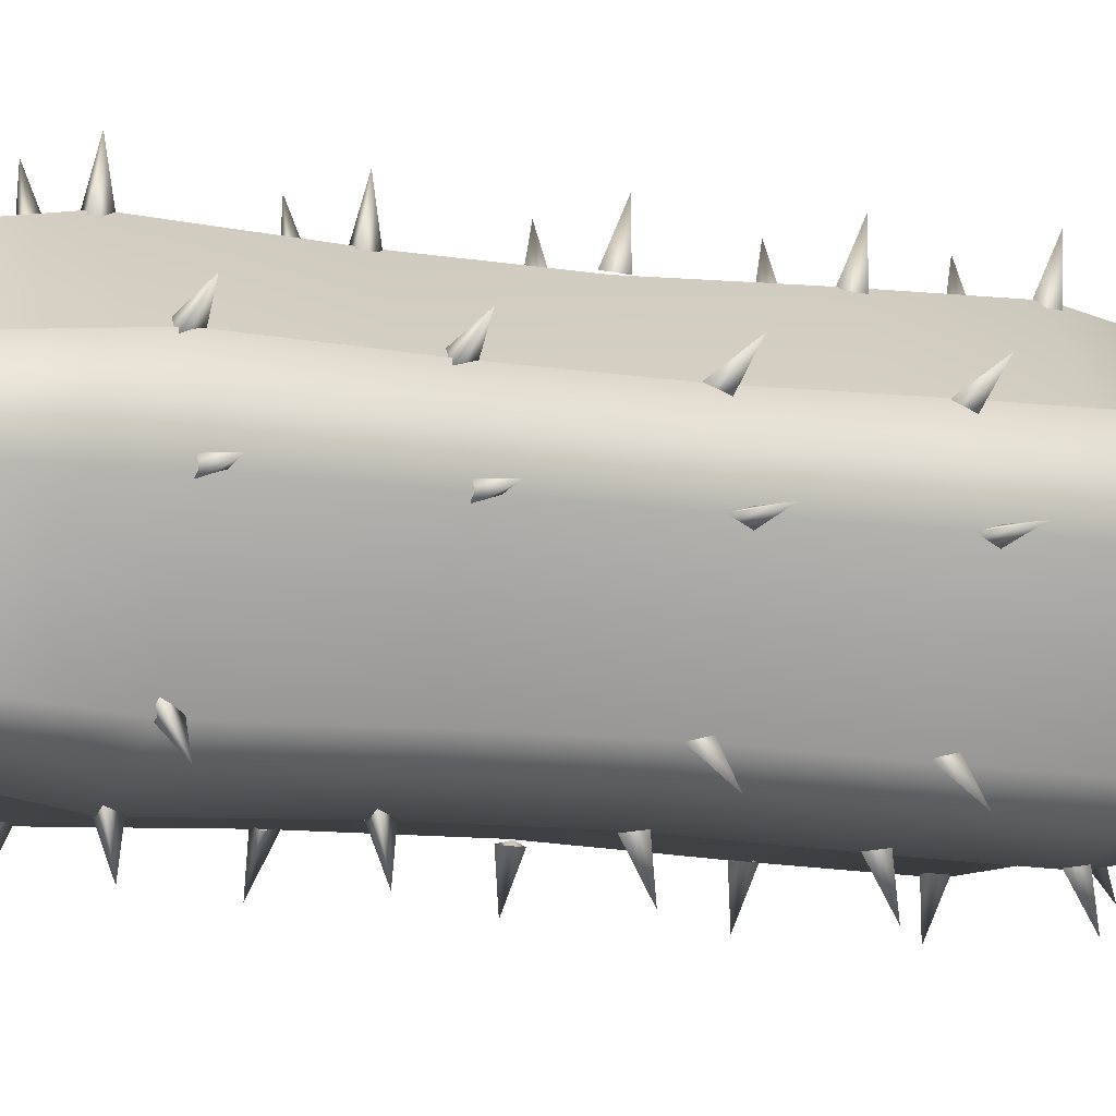
<metadata>
{"format":"obj","ext":"obj","renderer":"f3d","projection":"perspective","resolution":1024,"background":"white","views":[{"elev":-6.3,"azim":57.6,"up":"+Z"}]}
</metadata>
<code>
v  264.8 -688.6 -92.79
v  270.9 -331.2 -239.6
v  256.8 -328 -91.92
v  279.3 -694.3 -244
v  256.7 -946.4 -220.3
v  124.9 -951.7 -299.8
v  180.3 -1096 -153.4
v  91.52 -1101 -217.2
v  91.68 -1196 -29.37
v  -97.23 1190 -37.62
v  -62.94 1190 65.72
v  -8.811 1211 -9.446
v  -204.6 1091 112.6
v  -239 1092 8.731
v  -300 941.8 172.2
v  -351.5 942.8 16.99
v  -393.3 691.4 20
v  -251.1 688.3 -101.7
v  -9.366 1190 -102.2
v  -185.3 1092 -159.9
v  -97.08 1092 -224.7
v  -271.1 943.5 -235.1
v  -139.2 943.2 -331.9
v  -155.3 691.8 -371.4
v  10.95 687.7 -294.3
v  17.38 -700.6 -270.5
v  -136.8 -341.6 -336
v  15.08 -336 -265.5
v  -138.2 -709.7 -342.7
v  -118.8 -959.3 -298.4
v  -240.3 -961.1 -209.2
v  -85.41 -1106 -216.1
v  -173.6 -1108 -151.4
v  3.175 -1200 -92.87
v  -228.1 -704.1 -90.01
v  -354.6 -340.6 22.07
v  -224.6 -338.4 -89.22
v  -361.2 -708.2 23.97
v  -314.4 -958 22.94
v  -267.1 -953.1 166
v  -227.4 -1105 17.22
v  -193 -1102 121.1
v  -84.53 -1201 -28.34
v  79.06 1189 -38.58
v  79.93 1091 -225.7
v  168.8 1090 -161.8
v  125.3 941.6 -333.4
v  258.2 940.4 -238
v  290.6 688.7 -266
v  275.1 685.2 -104.5
v  58.5 -1194 74.37
v  -50.32 -1198 75.01
v  3.969 -1220 -0
v  60.01 -1091 223.8
v  114.5 -1043 126.2
v  81.44 -938.8 307.3
v  153.6 -906.3 174.5
v  172.2 -684.8 197.5
v  -79.38 -1049 127.3
v  -113.4 -914.6 176
v  -132.4 -694.3 199.2
v  -140.3 -1055 -56.75
v  -197.3 -923.2 -77.55
v  45.88 1189 65.17
v  224.4 1089 6.191
v  191.1 1089 110.4
v  291.6 938.3 169.1
v  103.4 1040 118.2
v  157.1 902.8 181.8
v  48.5 1089 215.3
v  -60.88 1090 215.8
v  -85.09 939.8 326.6
v  -90.49 1041 119.2
v  -132.9 904.5 183.4
v  235.9 -1091 14.68
v  173.4 -1046 -58.5
v  323.7 -938 19.45
v  234.8 -909.6 -79.93
v  4.842 1042 -179.8
v  9.604 905.7 -263.5
v  141.5 690.1 -373
v  162.4 1041 -66.6
v  341.3 938.8 13.26
v  328.1 686.4 190.6
v  176.3 684.5 205.3
v  78.34 938.8 325.8
v  -94.54 688.1 367.4
v  -149 686.4 207.1
v  -81.36 -329.6 339.8
v  -131.1 -331.8 193.2
v  -81.44 -691.8 349.3
v  -69.14 -943.6 308.2
v  305.2 -323.8 178
v  166.3 -325.4 191.5
v  314.4 -683.2 183.7
v  277.9 -936.1 163
v  15.95 -1053 -171.6
v  17.86 -920.1 -235.7
v  245.2 903.5 -94.38
v  372.3 364 16.43
v  383.9 686.8 15.8
v  318.4 364.3 185.2
v  171.8 362.4 199.5
v  -151.4 1043 -64.93
v  -224 906.3 -91.84
v  -322.5 362.3 188.7
v  -335.7 690.2 194.2
v  -378.1 361.9 20.48
v  -240.9 360.6 -97
v  87.39 363.9 355
v  88.82 687 366.4
v  -89.69 363.4 355.9
v  -142.2 361.6 201.1
v  134.6 -335.8 -337.5
v  139.8 -701 -344.2
v  -148.3 361.8 -357.4
v  -275 4.366 -238.8
v  -291.1 361.6 -252.6
v  -139.1 5.08 -338.5
v  13.34 7.541 -267.7
v  304.5 15.32 177.4
v  356.2 -325.2 18.18
v  355.7 14.45 16.91
v  -304.9 7.779 180.7
v  -357.7 5.636 20.8
v  -227.3 6.191 -90.88
v  -301.9 -336.9 181.4
v  165.1 13.65 190.9
v  -276.7 -711.7 -240.9
v  -272.1 -342.9 -236.6
v  -303.1 692.1 -262.7
v  202.6 -1089 118.9
v  -49.29 -1095 224.3
v  366.6 -685.4 19.92
v  90.33 -686.4 348.4
v  -307.3 -702.7 187.2
v  255.9 12.14 -93.58
v  86.36 -325.9 338.9
v  84.85 14.05 338.8
v  138.3 362.6 -359
v  12.14 361 -283.1
v  282.2 363.2 -255.7
v  267.3 362.1 -99.77
v  -133.4 9.922 192.6
v  -83.5 11.99 339.7
v  133.3 8.493 -340
v  270.1 11.03 -241.8
g n0b0
f 1 2 3
f 2 1 4
f 5 4 1
f 4 5 6
f 7 6 5
f 6 7 8
f 9 8 7
f 10 11 12
f 11 10 13
f 14 13 10
f 13 14 15
f 16 15 14
f 15 16 17
f 18 17 16
f 19 10 12
f 10 19 20
f 21 20 19
f 20 21 22
f 23 22 21
f 22 23 24
f 25 24 23
f 26 27 28
f 27 26 29
f 30 29 26
f 29 30 31
f 32 31 30
f 31 32 33
f 34 33 32
f 35 36 37
f 36 35 38
f 39 38 35
f 38 39 40
f 41 40 39
f 40 41 42
f 43 42 41
f 44 19 12
f 19 44 45
f 46 45 44
f 45 46 47
f 48 47 46
f 47 48 49
f 50 49 48
f 51 52 53
f 52 51 54
f 55 54 51
f 54 55 56
f 57 56 55
f 56 57 58
f 52 43 53
f 43 52 42
f 59 42 52
f 42 59 40
f 60 40 59
f 40 60 61
f 43 34 53
f 34 43 33
f 62 33 43
f 33 62 31
f 63 31 62
f 31 63 35
f 64 44 12
f 44 64 65
f 66 65 64
f 65 66 67
f 68 67 66
f 67 68 69
f 11 64 12
f 64 11 70
f 71 70 11
f 70 71 72
f 73 72 71
f 72 73 74
f 9 51 53
f 51 9 75
f 76 75 9
f 75 76 77
f 78 77 76
f 77 78 1
f 45 79 19
f 79 45 80
f 47 80 45
f 80 47 25
f 81 25 47
f 65 82 44
f 82 65 83
f 67 83 65
f 83 67 84
f 85 84 67
f 70 68 64
f 68 70 86
f 72 86 70
f 86 72 87
f 88 87 72
f 61 89 90
f 89 61 91
f 92 91 61
f 91 92 56
f 54 56 92
f 58 93 94
f 93 58 95
f 96 95 58
f 95 96 77
f 75 77 96
f 34 9 53
f 9 34 8
f 97 8 34
f 8 97 98
f 82 46 44
f 46 82 48
f 99 48 82
f 48 99 50
f 84 100 101
f 100 84 102
f 85 102 84
f 102 85 103
f 104 14 10
f 14 104 16
f 105 16 104
f 16 105 18
f 17 106 107
f 106 17 108
f 18 108 17
f 108 18 109
f 79 21 19
f 21 79 23
f 80 23 79
f 23 80 25
f 87 110 111
f 110 87 112
f 88 112 87
f 112 88 113
f 4 114 2
f 114 4 115
f 6 115 4
f 115 6 26
f 116 117 118
f 117 116 119
f 120 119 116
f 121 122 123
f 122 121 93
f 94 93 121
f 108 124 106
f 124 108 125
f 126 125 108
f 125 127 124
f 127 125 36
f 37 36 125
f 102 123 100
f 123 102 121
f 128 121 102
f 129 130 27
f 130 129 37
f 35 37 129
f 83 99 82
f 99 83 50
f 101 50 83
f 86 69 68
f 69 86 85
f 111 85 86
f 15 74 73
f 74 15 88
f 107 88 15
f 22 105 104
f 105 22 18
f 131 18 22
f 132 55 51
f 55 132 96
f 75 96 132
f 133 59 52
f 59 133 92
f 54 92 133
f 134 77 1
f 77 134 95
f 93 95 134
f 135 56 58
f 56 135 91
f 89 91 135
f 136 40 61
f 40 136 38
f 36 38 136
f 129 31 35
f 31 129 29
f 27 29 129
f 137 122 3
f 122 137 123
f 128 138 94
f 138 128 139
f 25 140 141
f 140 25 81
f 81 142 140
f 142 81 49
f 142 50 143
f 50 142 49
f 50 100 143
f 100 50 101
f 85 110 103
f 110 85 111
f 88 106 113
f 106 88 107
f 18 118 109
f 118 18 131
f 131 116 118
f 116 131 24
f 116 25 141
f 25 116 24
f 144 127 90
f 127 144 124
f 32 97 34
f 97 32 30
f 30 98 97
f 98 30 26
f 7 76 9
f 76 7 5
f 98 6 8
f 6 98 26
f 5 78 76
f 78 5 1
f 28 115 26
f 115 28 114
f 57 96 58
f 96 57 55
f 60 92 61
f 92 60 59
f 145 138 139
f 138 145 89
f 41 62 43
f 62 41 39
f 39 63 62
f 63 39 35
f 141 146 120
f 146 141 140
f 140 147 146
f 147 140 142
f 137 142 143
f 142 137 147
f 143 123 137
f 123 143 100
f 13 73 11
f 73 13 15
f 103 139 128
f 139 103 110
f 20 104 10
f 104 20 22
f 144 112 113
f 112 144 145
f 113 124 144
f 124 113 106
f 109 117 126
f 117 109 118
f 90 145 144
f 145 90 89
f 126 130 37
f 130 126 117
f 112 139 110
f 139 112 145
f 117 27 130
f 27 117 119
f 28 119 120
f 119 28 27
f 3 134 1
f 134 3 122
f 120 114 28
f 114 120 146
f 94 135 58
f 135 94 138
f 146 2 114
f 2 146 147
f 90 136 61
f 136 90 127
f 3 147 137
f 147 3 2
f 108 109 126
f 15 17 107
f 66 64 68
f 22 24 131
f 102 103 128
f 116 141 120
f 121 128 94
f 54 133 52
f 47 49 81
f 73 71 11
f 134 122 93
f 83 84 101
f 85 67 69
f 135 138 89
f 125 126 37
f 86 87 111
f 136 127 36
f 88 72 74
f 75 132 51
v  -489.3 681.4 25
v  -383.9 690.2 34.85
v  -385.8 691.1 4.366
v  -385.8 649.8 16.83
v  -304.2 1171 9.366
v  -220.7 1077 19.61
v  -221.9 1078 -10.16
v  -238.3 1047 2.381
v  -426.3 996.6 21.67
v  -332.4 929.2 29.77
v  -334.3 931.4 -0
v  -346.3 895.6 12.38
v  -418.9 684.3 242.3
v  -320.7 692.5 202.7
v  -336.3 693.4 176.5
v  -330.7 652.1 187.7
v  -363.9 999.2 209.6
v  -276.9 931.2 174
v  -292.2 933.3 148.4
v  -297.3 897.7 165
v  -260.8 1173 142.2
v  -182 1078 113.3
v  -196.8 1080 87.31
v  -205.7 1049 106.1
v  -107.8 1300 75.56
v  -43.89 1173 71.83
v  -52.15 1175 43.1
v  -69.69 1153 60.96
v  -370.8 679.5 -330.1
v  -303.9 688.6 -248
v  -283.6 689.8 -270.7
v  -292.3 648.3 -262.1
v  -325.8 995 -286.9
v  -265.5 927.7 -214.4
v  -245.6 930.3 -236.6
v  -262.7 894.3 -236.6
v  -232.3 1170 -208
v  -180.6 1076 -141.4
v  -160.1 1078 -163.2
v  -180.5 1047 -166.2
v  -186.9 680.6 -460.5
v  -164.5 689.4 -357
v  -136.1 690.9 -368.1
v  -147.7 649.2 -364.4
v  -167.2 996 -401.1
v  -146.1 928.4 -309.2
v  -118.3 931.1 -320
v  -133.5 895.1 -327.8
v  -119.9 1170 -288
v  -103.7 1076 -205.4
v  -75.72 1078 -215.6
v  -92.39 1047 -227.5
v  408.7 694.8 237.3
v  328.2 700.6 168.4
v  312.3 701.8 194.4
v  319.7 660.4 184.6
v  353.5 1008 200.2
v  281.9 938.1 140.1
v  266.2 940.6 165.5
v  283.5 905 162.6
v  245.3 1179 138
v  183.7 1082 82.47
v  167.4 1085 107.6
v  188.4 1054 107.1
v  476.2 693.7 22.78
v  373.4 699.5 -2.223
v  370.8 701 28.1
v  373.1 659.4 16.11
v  410.7 1007 13.81
v  319.6 937.2 -7.223
v  317.2 940 22.46
v  331.2 904.2 12.22
v  286.4 1178 6.747
v  206.1 1082 -14.61
v  203 1084 15
v  221.4 1053 5.159
v  122.2 1302 -29.45
v  69.06 1174 -62.39
v  58.98 1175 -34.29
v  83.82 1154 -38.34
v  17.46 1300 -143.9
v  -30.64 1172 -103
v  -7.144 1174 -84.53
v  -3.096 1152 -109.2
v  -124.2 1299 -81.2
v  -100.8 1172 -21.51
v  -75.8 1174 -37.86
v  -97.87 1151 -49.37
v  362.7 689 -324.3
v  271.5 695.7 -270.4
v  291 697.5 -246.9
v  284.1 655.7 -256.9
v  310 1003 -286.4
v  230.1 933.8 -237.6
v  249.1 936.9 -214.6
v  251.9 900.9 -231.5
v  216.4 1176 -205.4
v  143.9 1080 -164.2
v  162.4 1082 -140.7
v  168.7 1051 -160.5
v  179.2 685.4 -458.3
v  122.7 692.9 -368.8
v  150.7 694.6 -356.7
v  140 652.9 -362.3
v  150.2 1000 -401.4
v  101.2 931.4 -321.3
v  128.7 934.4 -309.5
v  123.4 898.4 -325.8
v  104 1173 -287.1
v  58.18 1078 -217.1
v  85.33 1081 -204.7
v  81.84 1049 -225
v  111.6 693.1 458
v  103.3 699.4 352.4
v  73.66 700.3 359.6
v  86.04 659 357.8
v  97.23 1007 393.4
v  89.38 937.1 300.2
v  60.33 939.3 307.1
v  74.69 903.8 317.2
v  63.9 1178 273.5
v  59.93 1082 190.3
v  30.72 1084 196.6
v  46.04 1053 211
v  46.2 1303 106.5
v  61.83 1175 45.4
v  31.99 1176 44.61
v  43.74 1154 66.91
v  -120.7 690.2 459
v  -78.9 697.2 361.8
v  -108.4 697.9 354.3
v  -96.6 656.7 358.4
v  -104.1 1004 395.7
v  -67.47 935.2 309.4
v  -96.44 937.3 302
v  -88.34 901.7 317.5
v  -78.18 1176 274.4
v  -42.7 1081 198.8
v  -71.52 1082 190.7
v  -64.61 1052 210.5
v  -385.3 -698.5 236.1
v  -310.9 -705.1 170.3
v  -295.4 -705.9 194.4
v  -302.7 -667.1 185
v  -248.8 -1185 153.2
v  -188 -1089 95.89
v  -171.4 -1091 120.7
v  -192.3 -1060 120.3
v  -332.6 -1013 202.2
v  -266.6 -948 144.4
v  -251.5 -950 168
v  -267.7 -916.7 165.3
v  -452.2 -701.3 32.46
v  -355.9 -707.2 8.096
v  -353.3 -708 36.59
v  -355.5 -669.3 25.08
v  -389.2 -1015 25.8
v  -304.2 -949.8 4.842
v  -301.6 -951.9 32.62
v  -314.9 -918.7 22.94
v  -292.1 -1187 20.4
v  -212.1 -1090 -2.461
v  -208.7 -1092 27.15
v  -227.2 -1062 17.3
v  -128.3 -1311 -16.27
v  -75.41 -1183 -50.72
v  -65.09 -1184 -22.62
v  -89.93 -1163 -26.67
v  -98.98 -692.9 439.5
v  -93.74 -700.7 340.4
v  -65.72 -701.5 346.3
v  -77.39 -662.7 344.6
v  -86.36 -1008 379.8
v  -81.28 -944.2 291.9
v  -53.98 -946.1 297.7
v  -67.15 -912.8 307.3
v  -62.39 -1181 286.3
v  -60.56 -1087 202.3
v  -31.19 -1088 207.9
v  -46.12 -1057 222.3
v  112.4 -690.2 436.6
v  72.07 -698.6 345.8
v  99.77 -699.5 338.4
v  88.66 -660.6 342.1
v  96.28 -1005 378.5
v  61.12 -942.3 297.7
v  88.11 -944.5 290.5
v  80.64 -910.9 304.8
v  75.41 -1180 284.6
v  39.05 -1085 208.7
v  67.79 -1087 200.3
v  61.04 -1056 219.9
v  177.4 -697.5 -421.8
v  154.6 -703.8 -325.1
v  128.1 -705.4 -335.9
v  139 -666.4 -332.6
v  157.8 -1012 -362.9
v  136.4 -946.8 -277.9
v  110.6 -949.6 -288.4
v  125 -916 -295.8
v  119.1 -1184 -274.9
v  101.4 -1088 -193.4
v  73.42 -1091 -204.1
v  90.41 -1060 -215.9
v  347.3 -694.1 -296.7
v  283.3 -701.2 -220.7
v  264.6 -702.8 -242.4
v  272.6 -663.7 -234.4
v  303.8 -1009 -253.8
v  246.3 -944.6 -187.4
v  228 -947.3 -208.5
v  244 -913.7 -208.4
v  229.6 -1182 -193
v  176.8 -1087 -128.2
v  156.8 -1089 -150.3
v  177.2 -1058 -153.1
v  119.4 -1309 -67.15
v  94.93 -1181 -8.969
v  70.25 -1183 -25.72
v  92.55 -1160 -36.99
v  102.3 -1307 87
v  38.42 -1180 82.63
v  46.51 -1182 53.9
v  64.14 -1160 71.44
v  -48.97 -1309 119.9
v  -66.28 -1182 58.26
v  -36.43 -1183 56.67
v  -47.62 -1161 79.06
v  453.4 -689.8 29.05
v  354.6 -697.8 38.66
v  356.3 -699.2 10.08
v  356.3 -660.2 21.51
v  393.5 -1005 28.5
v  305.8 -941.7 35.88
v  307.4 -944.2 8.017
v  318.7 -910.6 19.29
v  298.3 -1179 19.53
v  214.8 -1085 29.21
v  215.9 -1087 -0.5556
v  232.4 -1056 11.67
v  388.5 -688.7 232.2
v  296.2 -697.1 195.6
v  310.8 -698.3 171
v  305.6 -659.4 181.2
v  336.2 -1004 203.6
v  254.6 -941.1 170.2
v  268.8 -943.5 146.2
v  273.6 -909.8 161.4
v  255.7 -1178 151.8
v  176.8 -1084 122.6
v  191.4 -1086 96.52
v  200.3 -1055 115
v  -169.8 -701.9 -424.6
v  -117.6 -707.4 -340
v  -144 -708.8 -328.9
v  -133.9 -669.8 -334.4
v  -142.2 -1016 -367.4
v  -97.16 -949.9 -292.6
v  -123 -952.5 -281.8
v  -117.9 -919.2 -297.2
v  -107.3 -1187 -277.2
v  -62.15 -1090 -207.5
v  -89.38 -1093 -195.3
v  -85.72 -1062 -215.8
v  -22.15 -1311 -132.2
v  25.56 -1182 -91.84
v  1.905 -1184 -73.5
v  -1.826 -1162 -98.42
v  -346.4 -703 -296.7
v  -260.8 -708.3 -246.1
v  -279 -709.6 -224.1
v  -272.6 -670.6 -233.8
v  -295.7 -1016 -258
v  -220.8 -950.8 -212.9
v  -238.6 -953.1 -191.4
v  -241.3 -919.9 -207.5
v  -222.6 -1188 -194
v  -150.1 -1091 -153.7
v  -168.5 -1093 -130.3
v  -174.9 -1062 -150.2
v  -462.8 15.8 25.56
v  -362.3 24.21 34.92
v  -364.2 25.08 5.874
v  -364.2 -14.29 17.78
v  -395.7 18.65 232.7
v  -302.1 26.51 194.9
v  -317 27.3 170
v  -311.6 -12.06 180.7
v  -349.9 14.05 -313
v  -286.2 22.62 -234.7
v  -266.8 23.89 -256.4
v  -275.1 -15.64 -248.1
v  -174.6 15.16 -437.2
v  -153.4 23.42 -338.6
v  -126.2 24.84 -349.1
v  -137.2 -14.76 -345.6
v  393.1 28.65 228
v  316.5 34.13 162.2
v  301.2 35.32 187.1
v  308.4 -4.128 177.7
v  457.5 27.54 23.5
v  359.4 33.1 -0.3969
v  357 34.53 28.5
v  359.2 -5.001 17.07
v  349.2 23.02 -307.3
v  262.3 29.45 -256
v  280.9 31.11 -233.6
v  274.4 -8.572 -243
v  174.4 19.61 -435.1
v  120.5 26.83 -349.8
v  147.2 28.42 -338.3
v  137.1 -11.27 -343.6
v  109.9 26.99 438.4
v  102.1 33.02 337.7
v  73.74 33.89 344.5
v  85.57 -5.477 342.8
v  -111.5 24.21 439.3
v  -71.6 30.88 346.6
v  -99.85 31.67 339.4
v  -88.5 -7.699 343.4
v  -477.5 370.8 25.32
v  -374.3 379.4 34.92
v  -376.2 380.4 5.08
v  -376.2 339.8 17.3
v  -408.5 373.7 238.1
v  -312.4 381.8 199.4
v  -327.7 382.6 173.7
v  -322.2 342.1 184.7
v  -361.5 369 -322.5
v  -296.1 377.8 -242.1
v  -276.1 379.1 -264.4
v  -284.6 338.5 -255.9
v  -181.5 370.1 -450.1
v  -159.5 378.6 -348.9
v  -131.7 380 -359.6
v  -143 339.3 -356.1
v  402 384 233.2
v  323.1 389.6 165.7
v  307.5 390.8 191.2
v  314.8 350.2 181.6
v  468.1 382.9 23.18
v  367.3 388.5 -1.349
v  364.8 390 28.34
v  367 349.3 16.59
v  356.9 378.2 -316.8
v  267.6 384.9 -264
v  286.6 386.6 -241
v  280 345.7 -250.7
v  177.2 374.7 -448
v  121.8 382.1 -360.4
v  149.3 383.8 -348.5
v  138.8 342.9 -354
v  111 382.3 449.4
v  102.9 388.5 346
v  73.74 389.4 353
v  85.88 348.9 351.3
v  -116.6 379.4 450.5
v  -75.56 386.2 355.1
v  -104.5 387 347.7
v  -92.95 346.6 351.9
v  -382.9 -345.8 231.1
v  -309.2 -352.3 165.9
v  -293.9 -353.1 189.8
v  -301.1 -314.7 180.5
v  -449.2 -348.5 29.45
v  -353.8 -354.4 5.318
v  -351.2 -355.2 33.58
v  -353.4 -316.9 22.15
v  -99.38 -340.3 432.5
v  -94.22 -348 334.3
v  -66.52 -348.7 340.2
v  -78.11 -310.4 338.5
v  109.8 -337.6 429.5
v  69.93 -345.8 339.6
v  97.31 -346.7 332.3
v  86.36 -308.3 336
v  174.1 -344.7 -420.3
v  151.6 -351 -324.5
v  125.4 -352.6 -335.3
v  136.1 -313.9 -331.9
v  447.4 -337.1 26.11
v  349.6 -345.1 35.64
v  351.3 -346.5 7.303
v  351.3 -307.9 18.65
v  383.2 -336 227.2
v  291.9 -344.4 191
v  306.3 -345.6 166.5
v  301.1 -307 176.7
v  -169.5 -349.2 -423
v  -117.8 -354.6 -339.3
v  -144 -356 -328.4
v  -134 -317.3 -333.8
v  -344.4 -350.2 -296.4
v  -259.6 -355.5 -246.4
v  -277.7 -356.7 -224.6
v  -271.3 -318.2 -234.1
g n1b1
f 148 149 150
f 149 148 151
f 150 151 148
f 152 153 154
f 153 152 155
f 154 155 152
f 156 157 158
f 157 156 159
f 158 159 156
f 160 161 162
f 161 160 163
f 162 163 160
f 164 165 166
f 165 164 167
f 166 167 164
f 168 169 170
f 169 168 171
f 170 171 168
f 172 173 174
f 173 172 175
f 174 175 172
f 176 177 178
f 177 176 179
f 178 179 176
f 180 181 182
f 181 180 183
f 182 183 180
f 184 185 186
f 185 184 187
f 186 187 184
f 188 189 190
f 189 188 191
f 190 191 188
f 192 193 194
f 193 192 195
f 194 195 192
f 196 197 198
f 197 196 199
f 198 199 196
f 200 201 202
f 201 200 203
f 202 203 200
f 204 205 206
f 205 204 207
f 206 207 204
f 208 209 210
f 209 208 211
f 210 211 208
f 212 213 214
f 213 212 215
f 214 215 212
f 216 217 218
f 217 216 219
f 218 219 216
f 220 221 222
f 221 220 223
f 222 223 220
f 224 225 226
f 225 224 227
f 226 227 224
f 228 229 230
f 229 228 231
f 230 231 228
f 232 233 234
f 233 232 235
f 234 235 232
f 236 237 238
f 237 236 239
f 238 239 236
f 240 241 242
f 241 240 243
f 242 243 240
f 244 245 246
f 245 244 247
f 246 247 244
f 248 249 250
f 249 248 251
f 250 251 248
f 252 253 254
f 253 252 255
f 254 255 252
f 256 257 258
f 257 256 259
f 258 259 256
f 260 261 262
f 261 260 263
f 262 263 260
f 264 265 266
f 265 264 267
f 266 267 264
f 268 269 270
f 269 268 271
f 270 271 268
f 272 273 274
f 273 272 275
f 274 275 272
f 276 277 278
f 277 276 279
f 278 279 276
f 280 281 282
f 281 280 283
f 282 283 280
f 284 285 286
f 285 284 287
f 286 287 284
f 288 289 290
f 289 288 291
f 290 291 288
f 292 293 294
f 293 292 295
f 294 295 292
f 296 297 298
f 297 296 299
f 298 299 296
f 300 301 302
f 301 300 303
f 302 303 300
f 304 305 306
f 305 304 307
f 306 307 304
f 308 309 310
f 309 308 311
f 310 311 308
f 312 313 314
f 313 312 315
f 314 315 312
f 316 317 318
f 317 316 319
f 318 319 316
f 320 321 322
f 321 320 323
f 322 323 320
f 324 325 326
f 325 324 327
f 326 327 324
f 328 329 330
f 329 328 331
f 330 331 328
f 332 333 334
f 333 332 335
f 334 335 332
f 336 337 338
f 337 336 339
f 338 339 336
f 340 341 342
f 341 340 343
f 342 343 340
f 344 345 346
f 345 344 347
f 346 347 344
f 348 349 350
f 349 348 351
f 350 351 348
f 352 353 354
f 353 352 355
f 354 355 352
f 356 357 358
f 357 356 359
f 358 359 356
f 360 361 362
f 361 360 363
f 362 363 360
f 364 365 366
f 365 364 367
f 366 367 364
f 368 369 370
f 369 368 371
f 370 371 368
f 372 373 374
f 373 372 375
f 374 375 372
f 376 377 378
f 377 376 379
f 378 379 376
f 380 381 382
f 381 380 383
f 382 383 380
f 384 385 386
f 385 384 387
f 386 387 384
f 388 389 390
f 389 388 391
f 390 391 388
f 392 393 394
f 393 392 395
f 394 395 392
f 396 397 398
f 397 396 399
f 398 399 396
f 400 401 402
f 401 400 403
f 402 403 400
f 404 405 406
f 405 404 407
f 406 407 404
f 408 409 410
f 409 408 411
f 410 411 408
f 412 413 414
f 413 412 415
f 414 415 412
f 416 417 418
f 417 416 419
f 418 419 416
f 420 421 422
f 421 420 423
f 422 423 420
f 424 425 426
f 425 424 427
f 426 427 424
f 428 429 430
f 429 428 431
f 430 431 428
f 432 433 434
f 433 432 435
f 434 435 432
f 436 437 438
f 437 436 439
f 438 439 436
f 440 441 442
f 441 440 443
f 442 443 440
f 444 445 446
f 445 444 447
f 446 447 444
f 448 449 450
f 449 448 451
f 450 451 448
f 452 453 454
f 453 452 455
f 454 455 452
f 456 457 458
f 457 456 459
f 458 459 456
f 460 461 462
f 461 460 463
f 462 463 460
f 464 465 466
f 465 464 467
f 466 467 464
f 468 469 470
f 469 468 471
f 470 471 468
f 472 473 474
f 473 472 475
f 474 475 472
f 476 477 478
f 477 476 479
f 478 479 476
f 480 481 482
f 481 480 483
f 482 483 480
f 484 485 486
f 485 484 487
f 486 487 484
f 488 489 490
f 489 488 491
f 490 491 488
f 492 493 494
f 493 492 495
f 494 495 492
f 496 497 498
f 497 496 499
f 498 499 496
f 500 501 502
f 501 500 503
f 502 503 500
f 504 505 506
f 505 504 507
f 506 507 504
f 508 509 510
f 509 508 511
f 510 511 508
f 512 513 514
f 513 512 515
f 514 515 512
f 516 517 518
f 517 516 519
f 518 519 516
f 520 521 522
f 521 520 523
f 522 523 520
f 524 525 526
f 525 524 527
f 526 527 524
f 528 529 530
f 529 528 531
f 530 531 528
f 532 533 534
f 533 532 535
f 534 535 532
f 536 537 538
f 537 536 539
f 538 539 536
f 540 541 542
f 541 540 543
f 542 543 540

</code>
